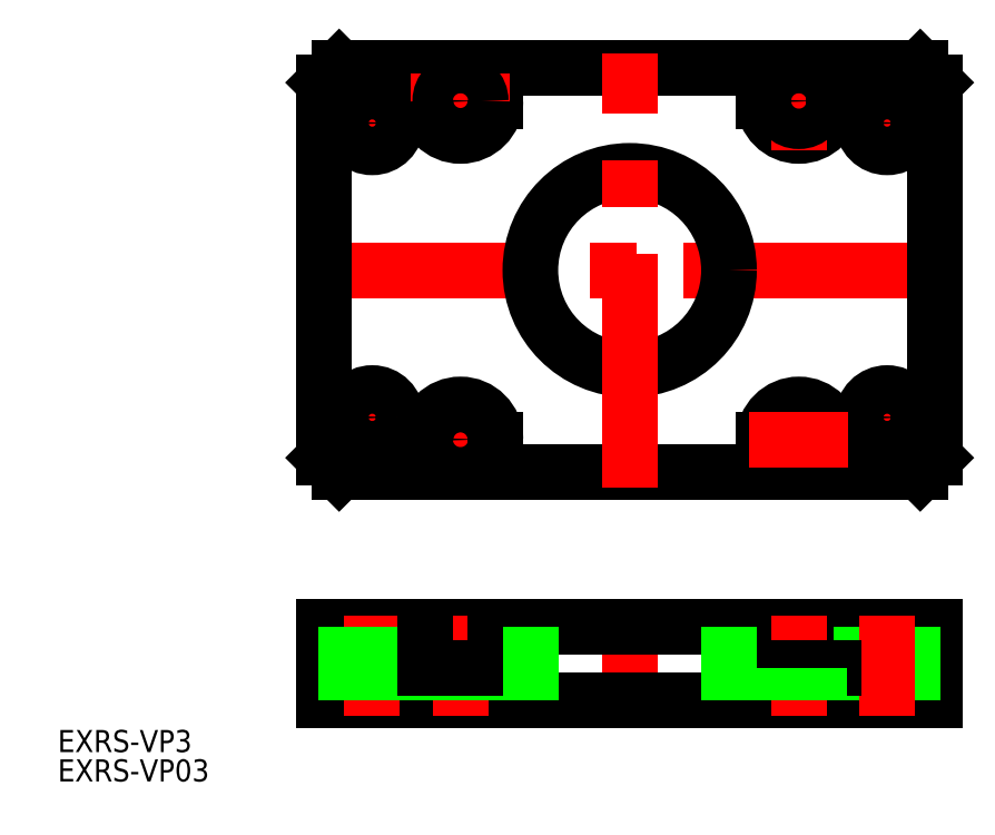
<metadata>
{"format":"dxf","ext":"dxf","renderer":"ezdxf+matplotlib","layout":"modelspace","background":"white","min_lineweight":24,"dpi":150}
</metadata>
<code>
0
SECTION
2
ENTITIES
0
LINE
8
CENTER
10
-43.5
20
0
30
0
11
43.5
21
0
31
0
0
LINE
8
CENTER
10
0
20
-60.5
30
0
11
0
21
-47
31
0
0
LINE
8
CENTER
10
-35
20
-14.7
30
0
11
-35
21
-25.3
31
0
0
LINE
8
CENTER
10
-40.3
20
-20
30
0
11
-29.7
21
-20
31
0
0
LINE
8
CENTER
10
-35
20
25.3
30
0
11
-35
21
14.7
31
0
0
LINE
8
CENTER
10
-40.3
20
20
30
0
11
-29.7
21
20
31
0
0
LINE
8
CENTER
10
40.3
20
-20
30
0
11
29.7
21
-20
31
0
0
LINE
8
CENTER
10
35
20
-14.7
30
0
11
35
21
-25.3
31
0
0
LINE
8
CENTER
10
40.3
20
20
30
0
11
29.7
21
20
31
0
0
LINE
8
CENTER
10
35
20
25.3
30
0
11
35
21
14.7
31
0
0
LINE
8
CENTER
10
-23
20
-29.5
30
0
11
-23
21
-16.25
31
0
0
LINE
8
CENTER
10
23
20
-29.5
30
0
11
23
21
-16.25
31
0
0
CIRCLE
8
0
10
0
20
0
30
0
40
13.5
0
LINE
8
0
10
-39.5
20
27.5
30
0
11
39.5
21
27.5
31
0
0
LINE
8
0
10
-39.5
20
-27.5
30
0
11
39.5
21
-27.5
31
0
0
LINE
8
0
10
-41.5
20
25.5
30
0
11
-41.5
21
-25.5
31
0
0
CIRCLE
8
0
10
-35
20
-20
30
0
40
3.3
0
LINE
8
0
10
-39.5
20
-27.5
30
0
11
-41.5
21
-25.5
31
0
0
CIRCLE
8
0
10
-35
20
20
30
0
40
3.3
0
LINE
8
0
10
-41.5
20
25.5
30
0
11
-39.5
21
27.5
31
0
0
LINE
8
0
10
41.5
20
25.5
30
0
11
41.5
21
-25.5
31
0
0
CIRCLE
8
0
10
35
20
-20
30
0
40
3.3
0
LINE
8
0
10
41.5
20
-25.5
30
0
11
39.5
21
-27.5
31
0
0
CIRCLE
8
0
10
35
20
20
30
0
40
3.3
0
LINE
8
0
10
39.5
20
27.5
30
0
11
41.5
21
25.5
31
0
0
LINE
8
0
10
-41.5
20
-48.5
30
0
11
41.5
21
-48.5
31
0
0
LINE
8
0
10
41.5
20
-58.5
30
0
11
41.5
21
-48.5
31
0
0
LINE
8
0
10
39.5
20
-58.5
30
0
11
39.5
21
-48.5
31
0
0
LINE
8
0
10
-41.5
20
-58.5
30
0
11
-41.5
21
-48.5
31
0
0
LINE
8
0
10
-39.5
20
-58.5
30
0
11
-39.5
21
-48.5
31
0
0
LINE
8
0
10
-41.5
20
-58.5
30
0
11
41.5
21
-58.5
31
0
0
LINE
8
CENTER
10
0
20
-29.5
30
0
11
0
21
29.5
31
0
0
LINE
8
CENTER
10
-35
20
-47
30
0
11
-35
21
-60.5
31
0
0
LINE
8
CENTER
10
-23
20
-60.5
30
0
11
-23
21
-47
31
0
0
LINE
8
CENTER
10
-29.75
20
-23
30
0
11
-16.25
21
-23
31
0
0
CIRCLE
8
0
10
23
20
-23
30
0
40
2.75
0
ARC
8
0
10
23
20
-23
30
0
40
4.75
50
0
51
180
0
LINE
8
0
10
18.25
20
-23
30
0
11
18.25
21
-27.5
31
0
0
LINE
8
0
10
27.75
20
-23
30
0
11
27.75
21
-27.5
31
0
0
CIRCLE
8
0
10
-23
20
-23
30
0
40
2.75
0
LINE
8
0
10
-18.25
20
-23
30
0
11
-18.25
21
-27.5
31
0
0
ARC
8
0
10
-23
20
-23
30
0
40
4.75
50
0
51
180
0
LINE
8
0
10
-27.75
20
-23
30
0
11
-27.75
21
-27.5
31
0
0
LINE
8
CENTER
10
16.25
20
-23
30
0
11
29.75
21
-23
31
0
0
LINE
8
CENTER
10
-23
20
29.5
30
0
11
-23
21
16.25
31
0
0
LINE
8
0
10
-27.75
20
23
30
0
11
-27.75
21
27.5
31
0
0
LINE
8
0
10
-18.25
20
23
30
0
11
-18.25
21
27.5
31
0
0
LINE
8
CENTER
10
-29.75
20
23
30
0
11
-16.25
21
23
31
0
0
ARC
8
0
10
-23
20
23
30
0
40
4.75
50
180
51
360
0
CIRCLE
8
0
10
-23
20
23
30
0
40
2.75
0
LINE
8
CENTER
10
16.25
20
23
30
0
11
29.75
21
23
31
0
0
ARC
8
0
10
23
20
23
30
0
40
4.75
50
180
51
360
0
LINE
8
CENTER
10
23
20
29.5
30
0
11
23
21
16.25
31
0
0
LINE
8
0
10
18.25
20
23
30
0
11
18.25
21
27.5
31
0
0
CIRCLE
8
0
10
23
20
23
30
0
40
2.75
0
LINE
8
0
10
27.75
20
23
30
0
11
27.75
21
27.5
31
0
0
LINE
8
0
10
-38.5
20
-48.5
30
0
11
-38.5
21
-58.5
31
0
0
LINE
8
0
10
-31.5
20
-48.5
30
0
11
-31.5
21
-58.5
31
0
0
LINE
8
0
10
-27.75
20
-54
30
0
11
-27.75
21
-48.5
31
0
0
LINE
8
0
10
-18.25
20
-54
30
0
11
-18.25
21
-48.5
31
0
0
LINE
8
0
10
-25.75
20
-58.5
30
0
11
-25.75
21
-54
31
0
0
LINE
8
0
10
-20.25
20
-58.5
30
0
11
-20.25
21
-54
31
0
0
LINE
8
0
10
-27.75
20
-54
30
0
11
-18.25
21
-54
31
0
0
LINE
8
0
10
27.75
20
-54
30
0
11
27.75
21
-48.5
31
0
0
LINE
8
0
10
18.25
20
-54
30
0
11
18.25
21
-48.5
31
0
0
LINE
8
CENTER
10
23
20
-60.5
30
0
11
23
21
-47
31
0
0
LINE
8
0
10
38.5
20
-48.5
30
0
11
38.5
21
-58.5
31
0
0
LINE
8
0
10
31.5
20
-48.5
30
0
11
31.5
21
-58.5
31
0
0
LINE
8
CENTER
10
35
20
-47
30
0
11
35
21
-60.5
31
0
0
LINE
8
0
10
27.75
20
-54
30
0
11
18.25
21
-54
31
0
0
LINE
8
0
10
25.75
20
-58.5
30
0
11
25.75
21
-54
31
0
0
LINE
8
0
10
20.25
20
-58.5
30
0
11
20.25
21
-54
31
0
0
LINE
8
0
10
-13.5
20
-48.5
30
0
11
-13.5
21
-58.5
31
0
0
LINE
8
0
10
13.5
20
-48.5
30
0
11
13.5
21
-58.5
31
0
0
TEXT
8
0
10
-77.76
20
-69.48
30
0
40
3
1
EXRS-VP03
0
TEXT
8
0
10
-77.76
20
-65.49
30
0
40
3
1
EXRS-VP3
0
ENDSEC
0
EOF

</code>
